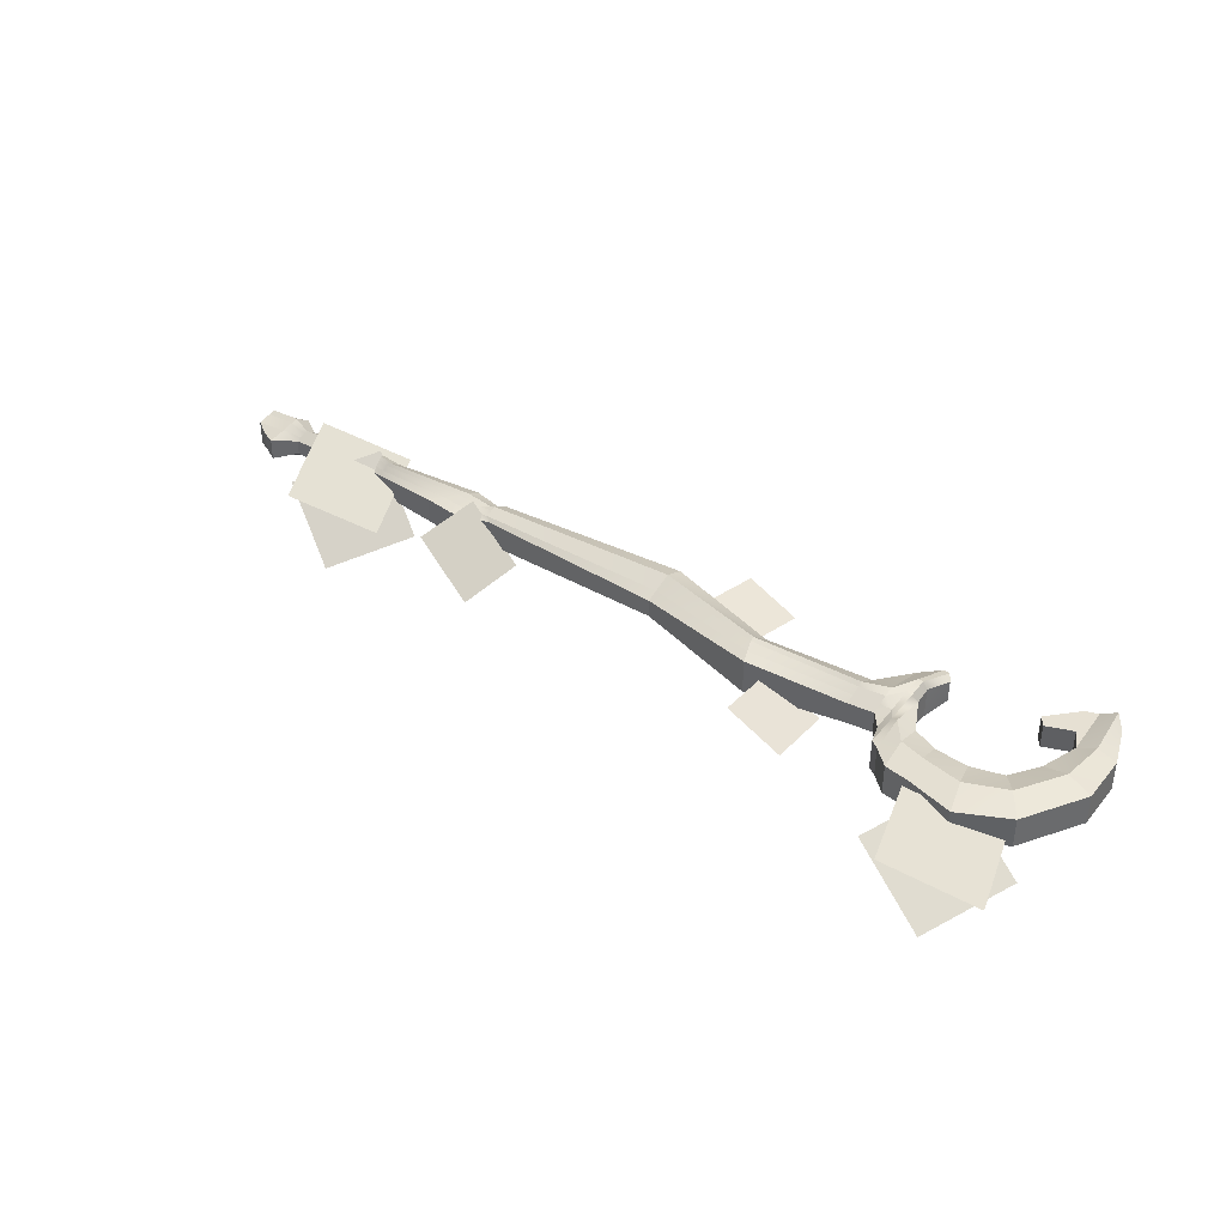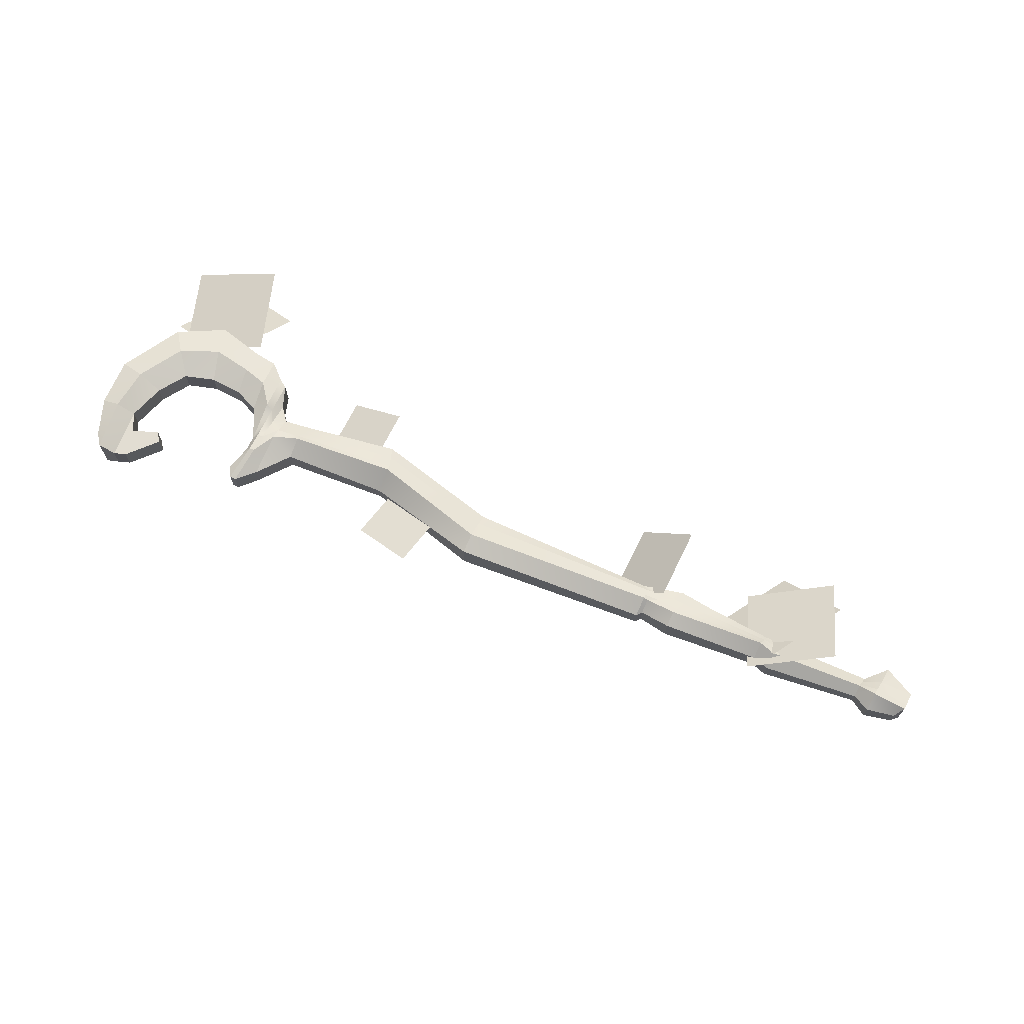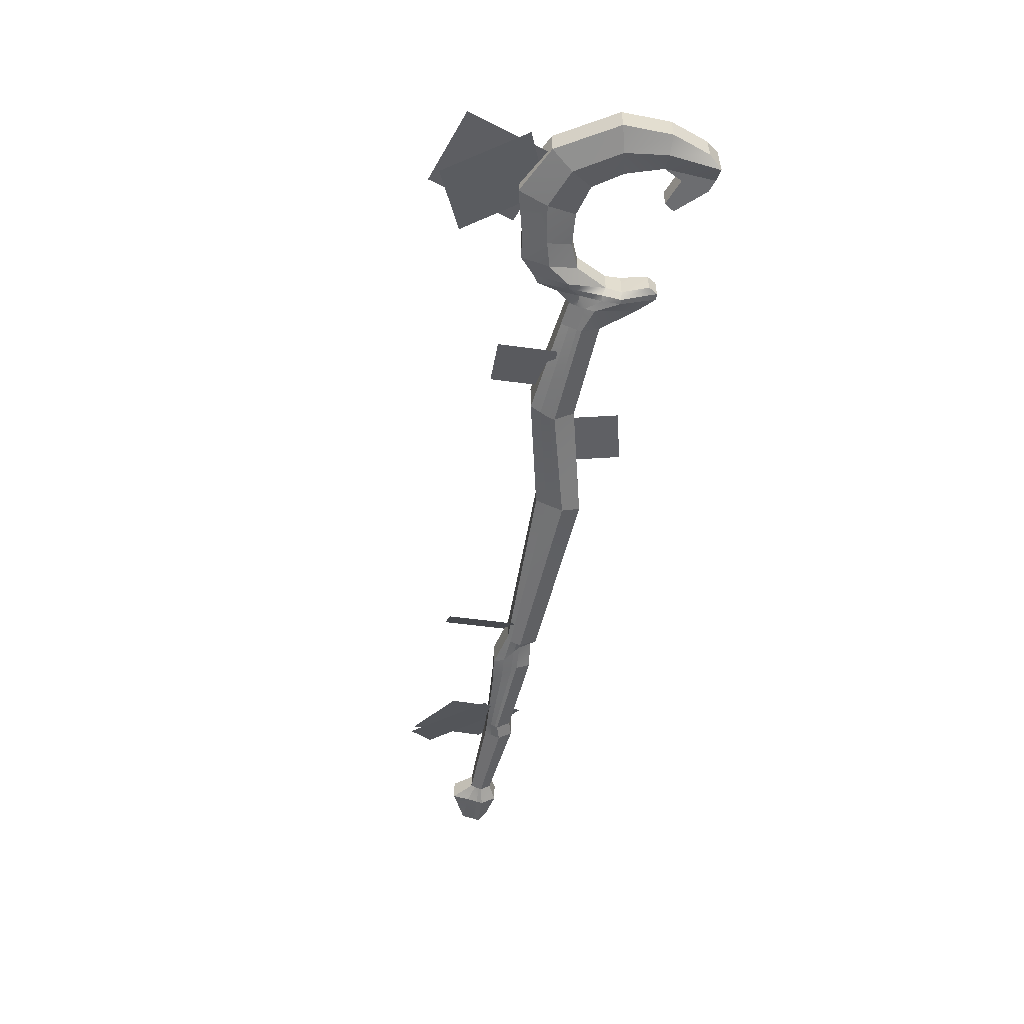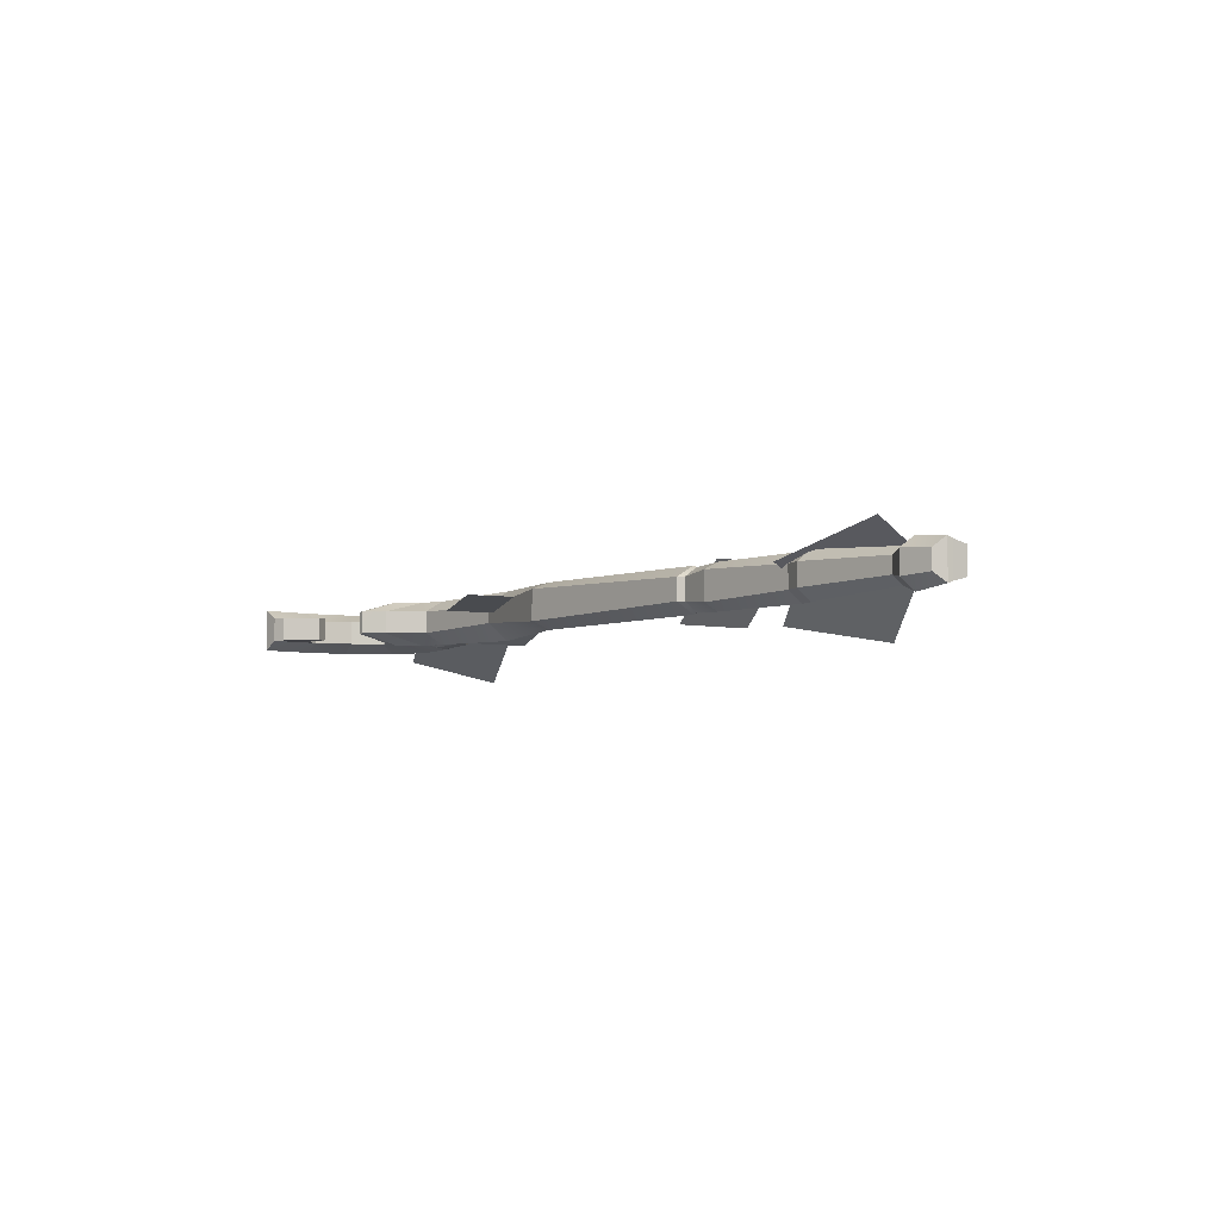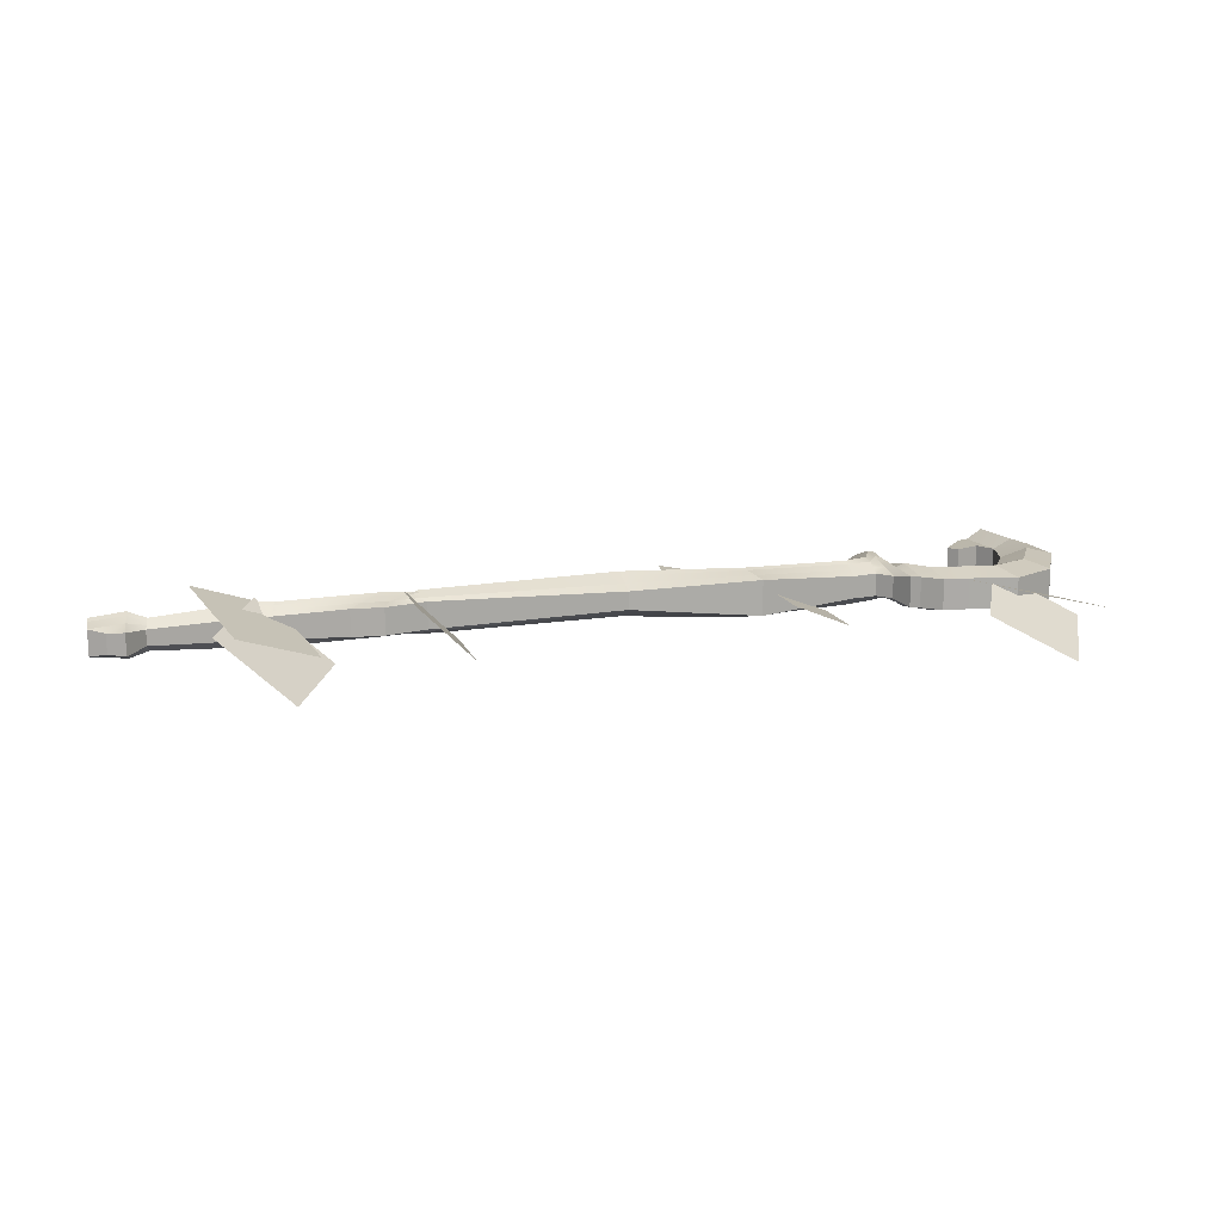
<metadata>
{"format":"obj","ext":"obj","renderer":"f3d","projection":"perspective","resolution":1024,"background":"white","views":[{"elev":38.4,"azim":-141.5,"up":"+Z"},{"elev":68.3,"azim":26.1,"up":"+Z"},{"elev":-54.0,"azim":-98.3,"up":"+Z"},{"elev":-5.0,"azim":55.1,"up":"+Z"},{"elev":14.2,"azim":163.9,"up":"+Z"}]}
</metadata>
<code>
o Cylinder
v -0.09966 0.8656 -0.03528
v -0.4045 0.9292 -0.05054
v -0.415 0.9563 -0.04395
v -0.09966 0.8931 -0.02258
v -0.415 0.9563 0.04396
v -0.09966 0.8931 0.02258
v -0.09966 0.8381 0.04798
v -0.394 0.9021 0.05712
v -0.394 0.8898 0.0611
v -0.09966 0.8215 0.05565
v -0.394 0.8369 0.01927
v -0.09966 0.7733 0.03745
v -0.4045 0.9292 0.05054
v -0.664 0.916 0.02783
v -0.664 0.8955 0.03851
v -0.394 0.8369 -0.01928
v -0.09966 0.7733 -0.03745
v -0.394 0.8899 -0.0611
v -0.09966 0.8215 -0.05565
v 0.3989 0.8639 0.05276
v 0.3989 0.8182 0.02638
v 0.41 0.8319 0.02638
v 0.41 0.8639 0.0484
v 0.3989 0.8182 -0.02638
v 0.3989 0.8639 -0.05276
v 0.3989 0.8745 0.04821
v 0.384 0.9014 -0.03315
v 0.384 0.9014 0.03316
v 0.3989 0.892 -0.04068
v -0.664 0.8639 -0.05565
v -0.664 0.8157 -0.02783
v -0.7271 0.7332 -0.02783
v -0.7271 0.8403 -0.05565
v -0.664 0.8639 0.05565
v -0.664 0.8157 0.02782
v -0.664 0.916 -0.02782
v -0.394 0.9021 -0.05712
v -0.664 0.875 -0.04919
v 0.5659 0.9216 -0.03316
v 0.5659 0.9216 0.03316
v 0.7402 0.9146 0.02638
v 0.7402 0.9146 -0.02638
v 0.488 0.9288 0.03316
v 0.488 0.9288 -0.03315
v 0.41 0.8319 -0.02638
v 0.4727 0.9008 -0.03901
v 0.4336 0.8778 0.04487
v 0.41 0.8639 -0.0484
v 0.7369 0.9032 -0.03651
v 0.7817 0.9142 -0.02638
v 0.7783 0.8985 -0.03651
v 0.4862 0.8246 0.03458
v 0.4862 0.8246 -0.03459
v 0.7315 0.8481 -0.02638
v 0.7315 0.848 0.02637
v 0.5047 0.8753 0.04821
v 0.4862 0.8614 0.05276
v 0.7315 0.8848 0.05275
v 0.7335 0.8917 0.04664
v 0.5353 0.8985 -0.04068
v 0.4862 0.8614 -0.05276
v 0.7315 0.8848 -0.05276
v 0.7729 0.8366 0.02637
v 0.7729 0.8366 -0.02638
v 1.013 0.8699 -0.01896
v 1.013 0.8699 0.01895
v 0.7729 0.8733 -0.05276
v 0.7729 0.8733 0.05275
v 0.7817 0.9142 0.02638
v 0.7749 0.8828 0.04664
v 1.056 0.8478 -0.02708
v 1.056 0.8478 0.02706
v 1.013 0.8963 0.03791
v 1.014 0.9031 0.03351
v 1.019 0.9257 -0.01896
v 1.017 0.9144 -0.02624
v 1.013 0.8963 -0.03792
v 1.019 0.9257 0.01895
v 1.056 0.8879 -0.05414
v 1.143 0.8874 -0.0448
v 1.125 0.8642 -0.0224
v 1.056 0.8879 0.05414
v 1.058 0.9039 0.04786
v 1.066 0.9745 -0.02707
v 1.062 0.9305 -0.03747
v 1.066 0.9745 0.02707
v 1.143 0.8874 0.04479
v 1.125 0.8642 0.02239
v 1.106 0.9563 0.02395
v 1.106 0.9563 -0.02396
v 1.143 0.9013 0.0396
v 1.145 0.9358 -0.031
v 1.145 0.9358 0.031
v -0.7271 0.8651 -0.04919
v -0.7571 0.7798 -0.05565
v -0.7571 0.8267 -0.05271
v -0.7271 0.8403 0.05565
v -0.7271 0.7331 0.02782
v -0.7271 0.9057 -0.02782
v -0.7271 0.9057 0.02783
v -0.7271 0.8854 0.03851
v -0.7677 0.688 -0.02709
v -0.7571 0.7798 0.05565
v -0.7693 0.6891 0.02853
v -0.7571 0.9406 -0.02782
v -0.7571 0.9406 0.02783
v -0.7571 0.8837 0.03851
v -0.7841 0.6885 -0.02757
v -0.7857 0.6895 0.02805
v -0.8012 0.7133 0.02685
v -0.8001 0.7117 -0.02877
v -0.7748 0.9127 0.04365
v -0.7781 0.9955 0.03809
v -0.799 1.009 0.03809
v -0.7924 0.9208 0.05341
v -0.7715 0.8298 -0.04919
v -0.7695 0.7798 -0.05565
v -0.7819 0.7798 -0.0383
v -0.7849 0.8208 -0.0317
v -0.7695 0.7798 0.05565
v -0.7819 0.7798 0.0383
v -0.7781 0.9955 -0.03809
v -0.799 1.009 -0.03809
v -0.7849 0.8208 0.0317
v -0.7571 0.8267 0.05271
v -0.7715 0.8298 0.0492
v -0.7571 0.8837 -0.03851
v -0.7748 0.9127 -0.04364
v -0.7924 0.9208 -0.05341
v -0.8289 0.901 -0.02976
v -0.8354 0.9733 -0.05341
v -0.7271 0.8651 0.0492
v -0.664 0.8955 -0.03851
v -0.7271 0.8854 -0.03851
v -0.664 0.875 0.0492
v 1.143 0.9013 -0.03961
v 1.058 0.9039 -0.04786
v 1.062 0.9305 0.03746
v 1.014 0.9031 -0.03352
v 1.017 0.9144 0.02623
v 0.7749 0.8828 -0.04664
v 0.7783 0.8985 0.03651
v 0.4727 0.9008 0.03901
v 0.5353 0.8985 0.04068
v 0.4336 0.8778 -0.04487
v 0.5047 0.8753 -0.04821
v 0.7369 0.9032 0.03651
v 0.7335 0.8917 -0.04664
v 0.3989 0.892 0.04068
v 0.3989 0.8745 -0.04821
v -0.09966 0.8381 -0.04798
v -0.09966 0.8656 0.03528
v -0.8354 0.9733 0.05341
v -0.842 1.046 0.03809
v -0.9048 1.053 0.03809
v -0.8982 0.9891 0.05341
v -0.842 1.046 -0.03809
v -0.8289 0.901 0.02975
v -0.8982 0.9891 -0.05341
v -0.8916 0.9254 -0.02976
v -0.9746 0.9291 -0.02976
v -0.998 1.004 -0.05341
v -0.9048 1.053 -0.03809
v -0.8916 0.9254 0.02975
v -0.9746 0.9291 0.02975
v -1.052 0.9038 0.02975
v -1.052 0.9038 -0.02976
v -1.021 1.079 -0.03809
v -1.021 1.079 0.03809
v -0.998 1.004 0.05341
v -1.096 0.9589 -0.05341
v -1.098 0.8312 -0.02976
v -1.161 0.8444 -0.05341
v -1.14 1.014 0.03809
v -1.096 0.9589 0.05341
v -1.14 1.014 -0.03809
v -1.124 0.737 -0.02976
v -1.171 0.7353 -0.05341
v -1.225 0.8576 -0.03809
v -1.225 0.8576 0.03809
v -1.098 0.8312 0.02975
v -1.161 0.8444 0.05341
v -1.099 0.6897 -0.02976
v -1.099 0.6897 0.02975
v -1.035 0.7177 0.02975
v -1.035 0.7177 -0.02976
v -1.218 0.7336 -0.03809
v -1.218 0.7336 0.03809
v -1.124 0.737 0.02975
v -1.171 0.7353 0.05341
v -1.152 0.6045 -0.05341
v -1.112 0.6077 -0.02976
v -1.112 0.6077 0.02975
v -1.152 0.6045 0.05341
v -1.18 0.6371 0.03809
v -1.18 0.6371 -0.03809
v -1.017 0.6935 0.02975
v -1.017 0.6935 -0.02976
v -1.081 0.6194 0.02975
v -1.081 0.6194 -0.02976
v 0.9219 0.9172 0.1106
v 0.8456 1.128 0.03564
v 0.6477 1.028 -0.04648
v 0.724 0.8166 0.02845
v 0.7749 0.8686 0.06147
v 0.8884 1.074 0.0284
v 0.7188 1.144 -0.1213
v 0.6052 0.9384 -0.08821
v 0.4419 0.893 0.06665
v 0.4419 1.082 0.06665
v 0.3086 1.082 -0.06665
v 0.3086 0.893 -0.06665
v -0.2405 0.6842 0.03036
v -0.2087 0.8359 0.02947
v -0.3584 0.8671 0.00358
v -0.3901 0.7154 0.004472
v -0.4532 0.9144 0.004896
v -0.4532 1.069 0.004896
v -0.5965 1.069 -0.05443
v -0.5965 0.9144 -0.05443
v -0.9024 1.075 0.03836
v -0.9784 1.299 0.04783
v -1.195 1.228 -0.01495
v -1.119 1.004 -0.02442
v -0.9893 1.003 0.04197
v -0.8858 1.208 -0.01516
v -1.084 1.278 -0.1241
v -1.188 1.073 -0.06694
f 2 4 1
f 4 5 6
f 7 9 10
f 10 11 12
f 5 15 13
f 11 17 12
f 16 19 17
f 20 22 23
f 24 19 25
f 21 17 24
f 10 21 20
f 7 20 26
f 4 28 27
f 1 27 29
f 31 33 30
f 16 30 18
f 11 34 35
f 5 36 14
f 11 31 16
f 18 38 37
f 39 41 42
f 27 43 44
f 24 22 21
f 27 46 29
f 26 23 47
f 25 45 24
f 42 51 49
f 53 55 52
f 56 58 59
f 39 49 60
f 61 54 53
f 57 55 58
f 64 66 63
f 54 67 64
f 55 68 58
f 42 69 50
f 55 64 63
f 59 68 70
f 22 57 23
f 45 61 53
f 44 60 46
f 47 57 56
f 45 52 22
f 44 40 39
f 66 71 72
f 70 73 74
f 50 76 51
f 67 65 64
f 68 66 73
f 50 78 75
f 79 81 71
f 73 83 74
f 75 85 76
f 65 79 71
f 66 82 73
f 75 86 84
f 88 80 87
f 82 88 87
f 86 90 84
f 71 88 72
f 83 87 91
f 85 90 92
f 90 93 92
f 33 96 94
f 35 97 98
f 14 99 100
f 35 32 31
f 15 100 101
f 30 94 38
f 32 95 33
f 98 103 104
f 99 106 100
f 98 102 32
f 100 107 101
f 108 110 111
f 113 115 112
f 117 119 116
f 117 111 118
f 120 110 109
f 122 114 113
f 110 118 111
f 118 124 119
f 105 113 106
f 104 120 109
f 102 117 95
f 96 117 116
f 106 112 107
f 102 109 108
f 125 120 103
f 127 116 128
f 129 130 131
f 128 119 129
f 120 124 121
f 97 125 103
f 38 134 133
f 34 132 97
f 94 127 134
f 80 91 87
f 137 80 79
f 138 91 93
f 77 137 79
f 140 83 138
f 141 77 67
f 142 74 140
f 143 56 144
f 145 61 48
f 147 70 142
f 146 62 61
f 144 59 147
f 148 67 62
f 149 47 143
f 150 48 25
f 2 38 133
f 25 151 150
f 152 26 149
f 9 135 34
f 152 8 7
f 18 151 19
f 154 156 153
f 123 154 114
f 114 153 115
f 119 158 130
f 159 161 162
f 131 160 159
f 157 155 154
f 130 164 160
f 161 166 167
f 163 169 155
f 160 165 161
f 155 170 156
f 167 173 171
f 169 175 170
f 162 167 171
f 169 176 174
f 173 177 178
f 174 179 180
f 166 172 167
f 175 180 182
f 183 185 186
f 180 187 188
f 172 189 177
f 182 188 190
f 192 194 191
f 190 195 194
f 177 191 178
f 188 196 195
f 186 197 198
f 184 197 185
f 183 198 200
f 199 198 197
f 193 200 199
f 192 183 200
f 193 184 189
f 189 183 177
f 178 196 187
f 189 194 193
f 196 194 195
f 182 189 181
f 166 182 181
f 173 187 179
f 168 171 176
f 170 166 165
f 171 179 176
f 156 165 164
f 157 159 163
f 163 162 168
f 115 158 124
f 153 164 158
f 6 13 152
f 28 152 149
f 3 133 36
f 28 143 43
f 40 147 41
f 41 142 69
f 43 144 40
f 69 140 78
f 78 138 86
f 138 89 86
f 99 127 105
f 133 99 36
f 122 129 123
f 123 131 157
f 105 128 122
f 107 126 125
f 112 124 126
f 132 107 125
f 135 101 132
f 136 93 91
f 85 136 137
f 76 137 139
f 51 139 141
f 46 146 145
f 60 148 146
f 49 141 148
f 29 145 150
f 150 1 29
f 13 135 8
f 37 1 151
f 201 203 204
f 206 208 205
f 210 212 209
f 214 216 213
f 218 220 217
f 221 223 224
f 225 227 228
f 2 3 4
f 4 3 5
f 7 8 9
f 10 9 11
f 5 14 15
f 11 16 17
f 16 18 19
f 20 21 22
f 24 17 19
f 21 12 17
f 10 12 21
f 7 10 20
f 4 6 28
f 1 4 27
f 31 32 33
f 16 31 30
f 11 9 34
f 5 3 36
f 11 35 31
f 18 30 38
f 39 40 41
f 27 28 43
f 24 45 22
f 27 44 46
f 26 20 23
f 25 48 45
f 42 50 51
f 53 54 55
f 56 57 58
f 39 42 49
f 61 62 54
f 57 52 55
f 64 65 66
f 54 62 67
f 55 63 68
f 42 41 69
f 55 54 64
f 59 58 68
f 22 52 57
f 45 48 61
f 44 39 60
f 47 23 57
f 45 53 52
f 44 43 40
f 66 65 71
f 70 68 73
f 50 75 76
f 67 77 65
f 68 63 66
f 50 69 78
f 79 80 81
f 73 82 83
f 75 84 85
f 65 77 79
f 66 72 82
f 75 78 86
f 88 81 80
f 82 72 88
f 86 89 90
f 71 81 88
f 83 82 87
f 85 84 90
f 90 89 93
f 33 95 96
f 35 34 97
f 14 36 99
f 35 98 32
f 15 14 100
f 30 33 94
f 32 102 95
f 98 97 103
f 99 105 106
f 98 104 102
f 100 106 107
f 108 109 110
f 113 114 115
f 117 118 119
f 117 108 111
f 120 121 110
f 122 123 114
f 110 121 118
f 118 121 124
f 105 122 113
f 104 103 120
f 102 108 117
f 96 95 117
f 106 113 112
f 102 104 109
f 125 126 120
f 127 96 116
f 129 119 130
f 128 116 119
f 120 126 124
f 97 132 125
f 38 94 134
f 34 135 132
f 94 96 127
f 80 136 91
f 137 136 80
f 138 83 91
f 77 139 137
f 140 74 83
f 141 139 77
f 142 70 74
f 143 47 56
f 145 146 61
f 147 59 70
f 146 148 62
f 144 56 59
f 148 141 67
f 149 26 47
f 150 145 48
f 2 37 38
f 25 19 151
f 152 7 26
f 9 8 135
f 152 13 8
f 18 37 151
f 154 155 156
f 123 157 154
f 114 154 153
f 119 124 158
f 159 160 161
f 131 130 160
f 157 163 155
f 130 158 164
f 161 165 166
f 163 168 169
f 160 164 165
f 155 169 170
f 167 172 173
f 169 174 175
f 162 161 167
f 169 168 176
f 173 172 177
f 174 176 179
f 166 181 172
f 175 174 180
f 183 184 185
f 180 179 187
f 172 181 189
f 182 180 188
f 192 193 194
f 190 188 195
f 177 192 191
f 188 187 196
f 186 185 197
f 184 199 197
f 183 186 198
f 199 200 198
f 193 192 200
f 192 177 183
f 193 199 184
f 189 184 183
f 178 191 196
f 189 190 194
f 196 191 194
f 182 190 189
f 166 175 182
f 173 178 187
f 168 162 171
f 170 175 166
f 171 173 179
f 156 170 165
f 157 131 159
f 163 159 162
f 115 153 158
f 153 156 164
f 6 5 13
f 28 6 152
f 3 2 133
f 28 149 143
f 40 144 147
f 41 147 142
f 43 143 144
f 69 142 140
f 78 140 138
f 138 93 89
f 99 134 127
f 133 134 99
f 122 128 129
f 123 129 131
f 105 127 128
f 107 112 126
f 112 115 124
f 132 101 107
f 135 15 101
f 136 92 93
f 85 92 136
f 76 85 137
f 51 76 139
f 46 60 146
f 60 49 148
f 49 51 141
f 29 46 145
f 150 151 1
f 13 15 135
f 37 2 1
f 201 202 203
f 206 207 208
f 210 211 212
f 214 215 216
f 218 219 220
f 221 222 223
f 225 226 227

</code>
